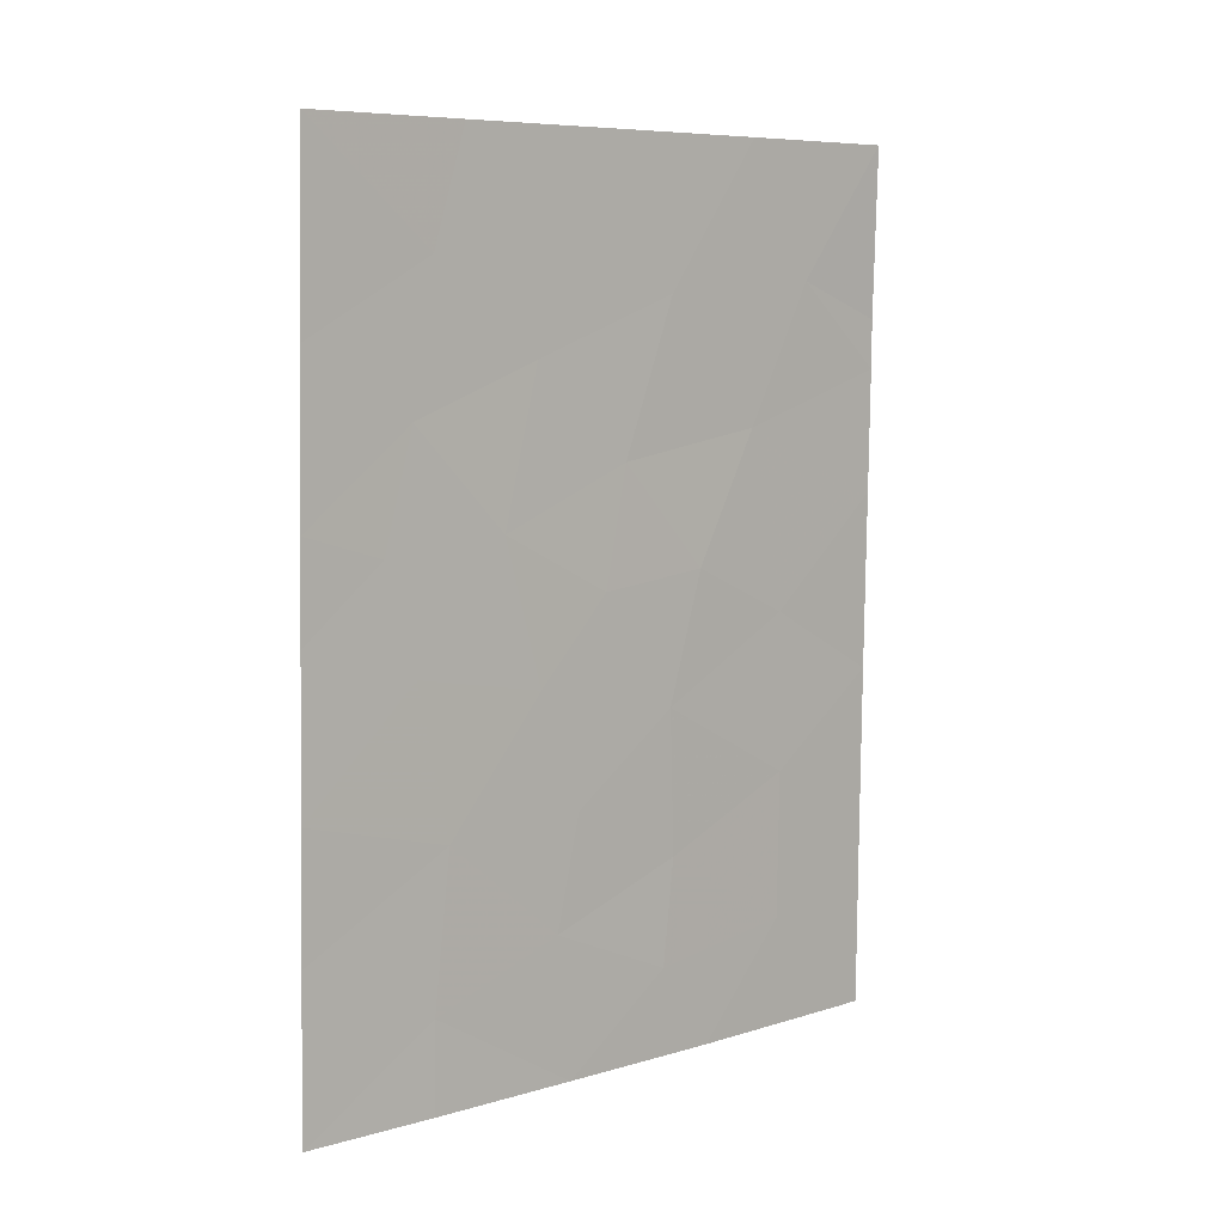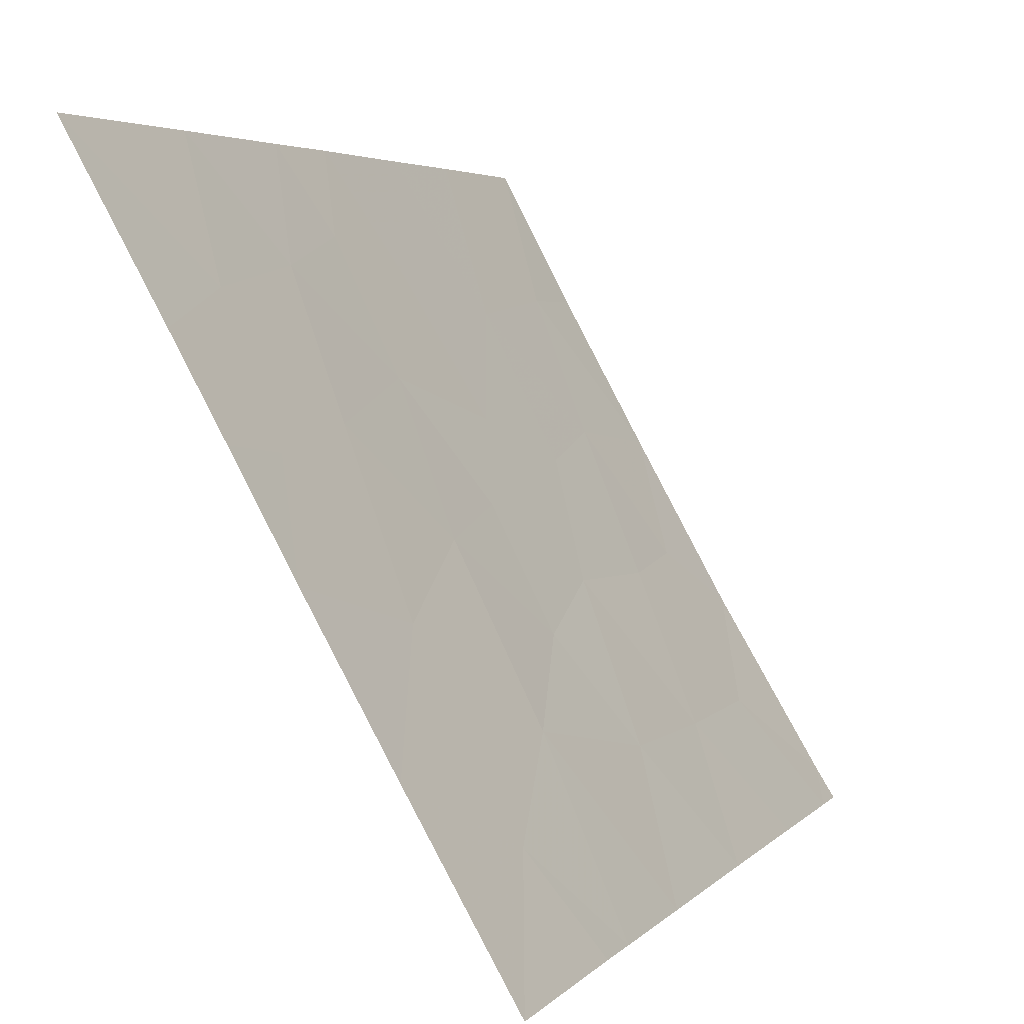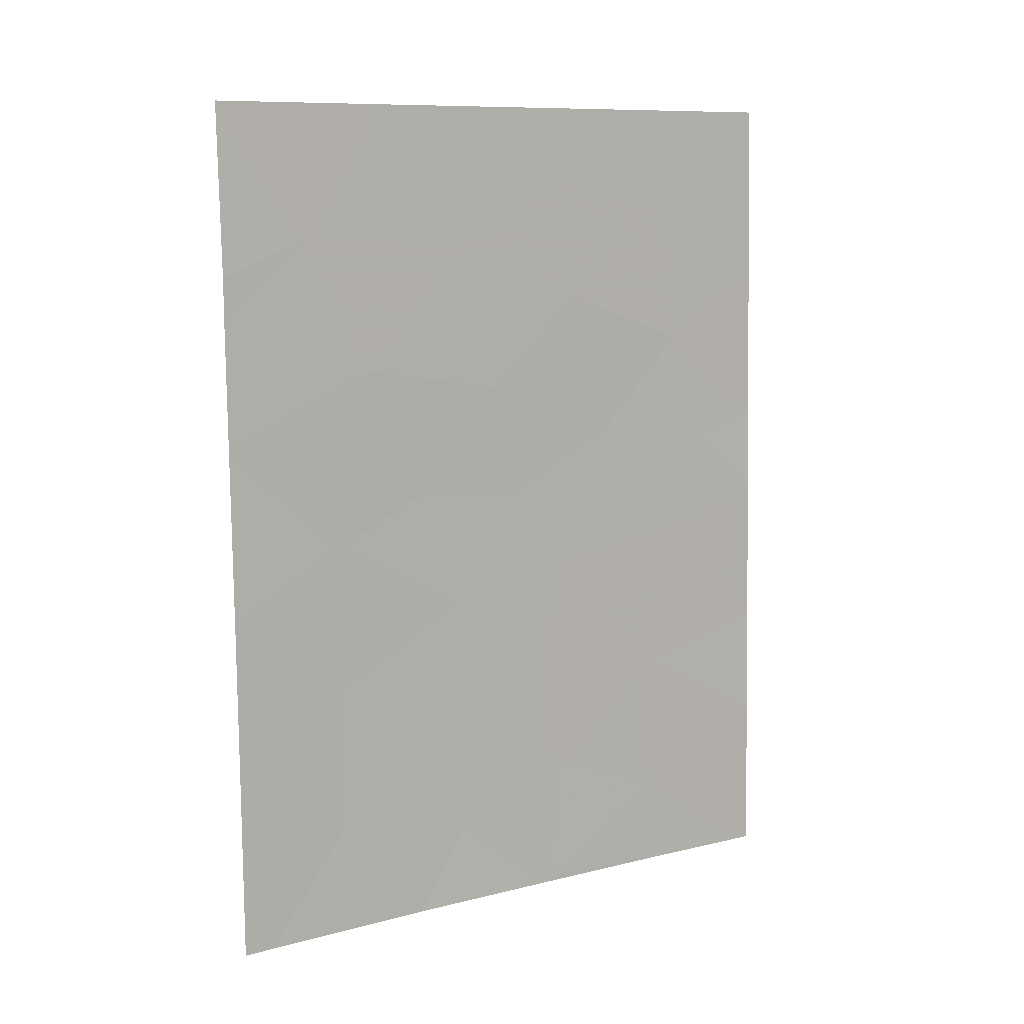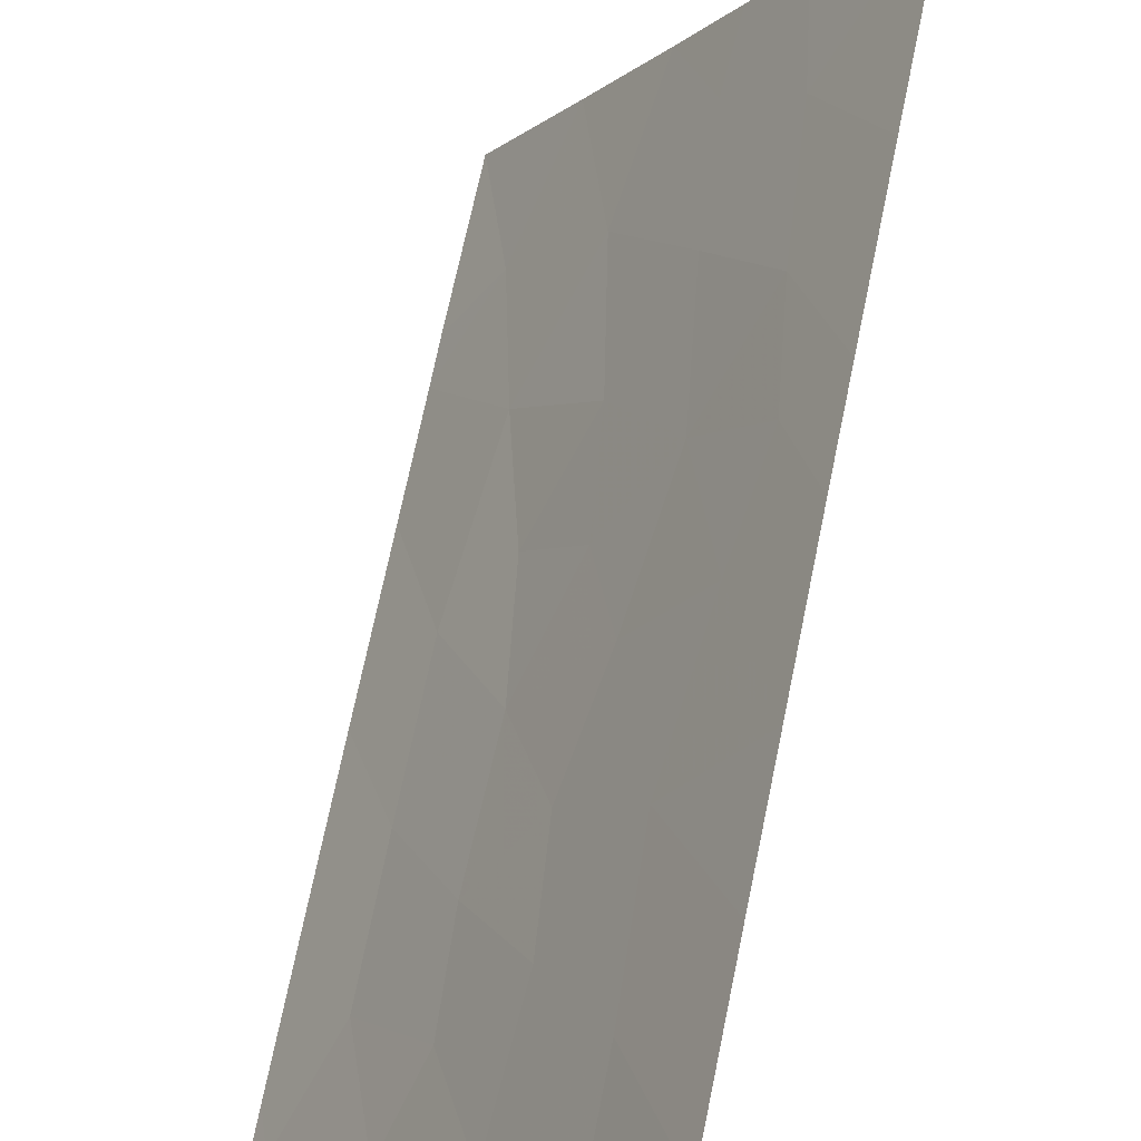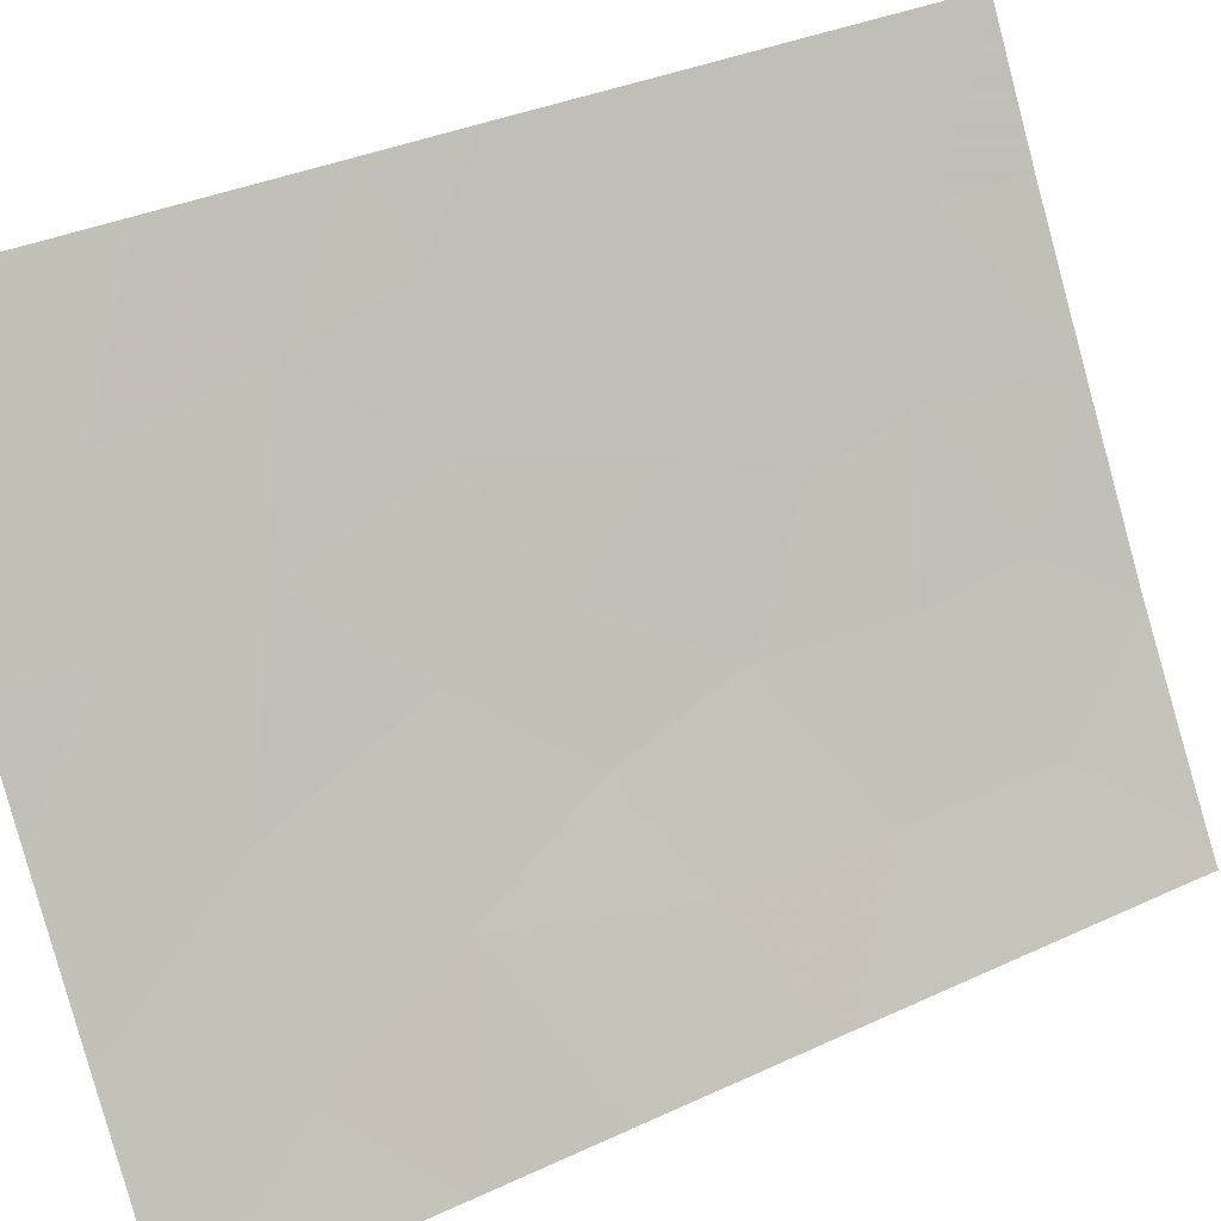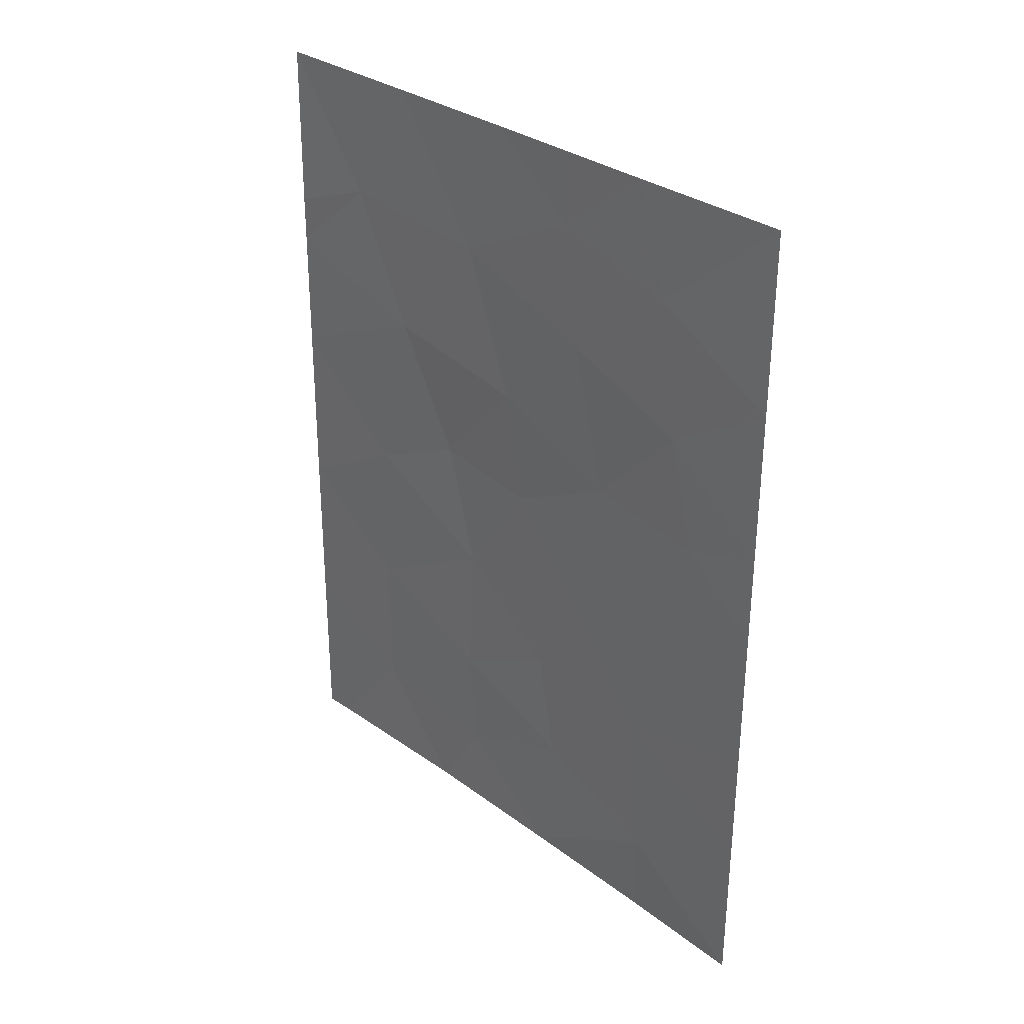
<metadata>
{"format":"obj","ext":"obj","renderer":"f3d","projection":"perspective","resolution":1024,"background":"white","views":[{"elev":7.5,"azim":-101.1,"up":"+Z"},{"elev":3.2,"azim":19.5,"up":"+Y"},{"elev":9.8,"azim":85.7,"up":"+Z"},{"elev":74.1,"azim":-168.6,"up":"+Y"},{"elev":31.9,"azim":56.8,"up":"+Y"},{"elev":31.7,"azim":165.2,"up":"+Z"}]}
</metadata>
<code>
v 90.45 56.59 45.89
v 91.06 55.48 44.46
v 89 59.16 48.44
v 89.87 57.59 48.96
v 88.12 60.78 47.43
v 88.68 59.82 44.91
v 88.86 59.45 46.49
v 90.09 57.27 41.51
v 89.96 57.57 39.96
v 90.82 56.01 39.21
v 90.28 56.88 44.27
v 92.69 52.7 46.98
v 92.7 52.72 45.28
v 92.73 52.76 40.48
v 91.86 54.2 39.52
v 92.72 52.74 42.81
v 92.66 52.64 50
v 90.09 57.38 38
v 88.14 60.81 45.26
v 91.49 54.69 50
v 90.51 56.42 50
v 89.07 59.23 39.25
v 88.15 60.83 43.95
v 88.16 60.86 41.89
v 88.18 60.89 40.19
v 90.89 55.87 40.68
v 91.22 55.33 38
v 92.51 53.15 38
v 92.74 52.78 38
v 92.74 52.78 38.57
v 89.07 59.24 38
v 88.2 60.91 38
v 89.22 58.75 50
v 88.09 60.74 50
v 89.81 57.69 50
v 92 53.83 48.17
v 92.69 52.69 47.65
v 89.15 59.02 41.37
v 91.55 54.67 46.25
v 90.81 55.91 47.99
v 89.79 57.79 43.13
v 89.76 57.82 47.2
v 89.51 58.27 45.1
v 88.91 59.42 43.45
v 91.84 54.2 43.76
v 90.82 55.92 42.67
v 91.86 54.17 41.57
f 5 19 7
f 19 6 7
f 22 9 38
f 11 2 1
f 13 12 39
f 17 20 36
f 16 13 45
f 2 11 46
f 1 2 39
f 19 23 6
f 3 5 7
f 46 11 41
f 25 22 38
f 8 9 26
f 24 25 38
f 27 28 15
f 28 29 30
f 28 30 15
f 30 14 15
f 31 22 32
f 14 16 47
f 24 38 44
f 38 41 44
f 22 31 18
f 42 43 1
f 18 9 22
f 32 22 25
f 27 15 10
f 34 5 3
f 33 34 3
f 21 35 4
f 18 27 10
f 10 9 18
f 20 40 36
f 1 39 40
f 41 43 44
f 33 3 4
f 2 46 45
f 17 36 37
f 38 8 41
f 35 33 4
f 23 24 44
f 6 23 44
f 8 26 46
f 43 41 11
f 10 15 26
f 39 12 36
f 12 37 36
f 3 42 4
f 40 4 42
f 1 43 11
f 20 21 40
f 41 8 46
f 3 7 42
f 40 42 1
f 7 6 43
f 42 7 43
f 4 40 21
f 40 39 36
f 45 46 47
f 44 43 6
f 15 47 26
f 9 8 38
f 26 9 10
f 15 14 47
f 26 47 46
f 47 16 45
f 45 39 2
f 13 39 45

</code>
